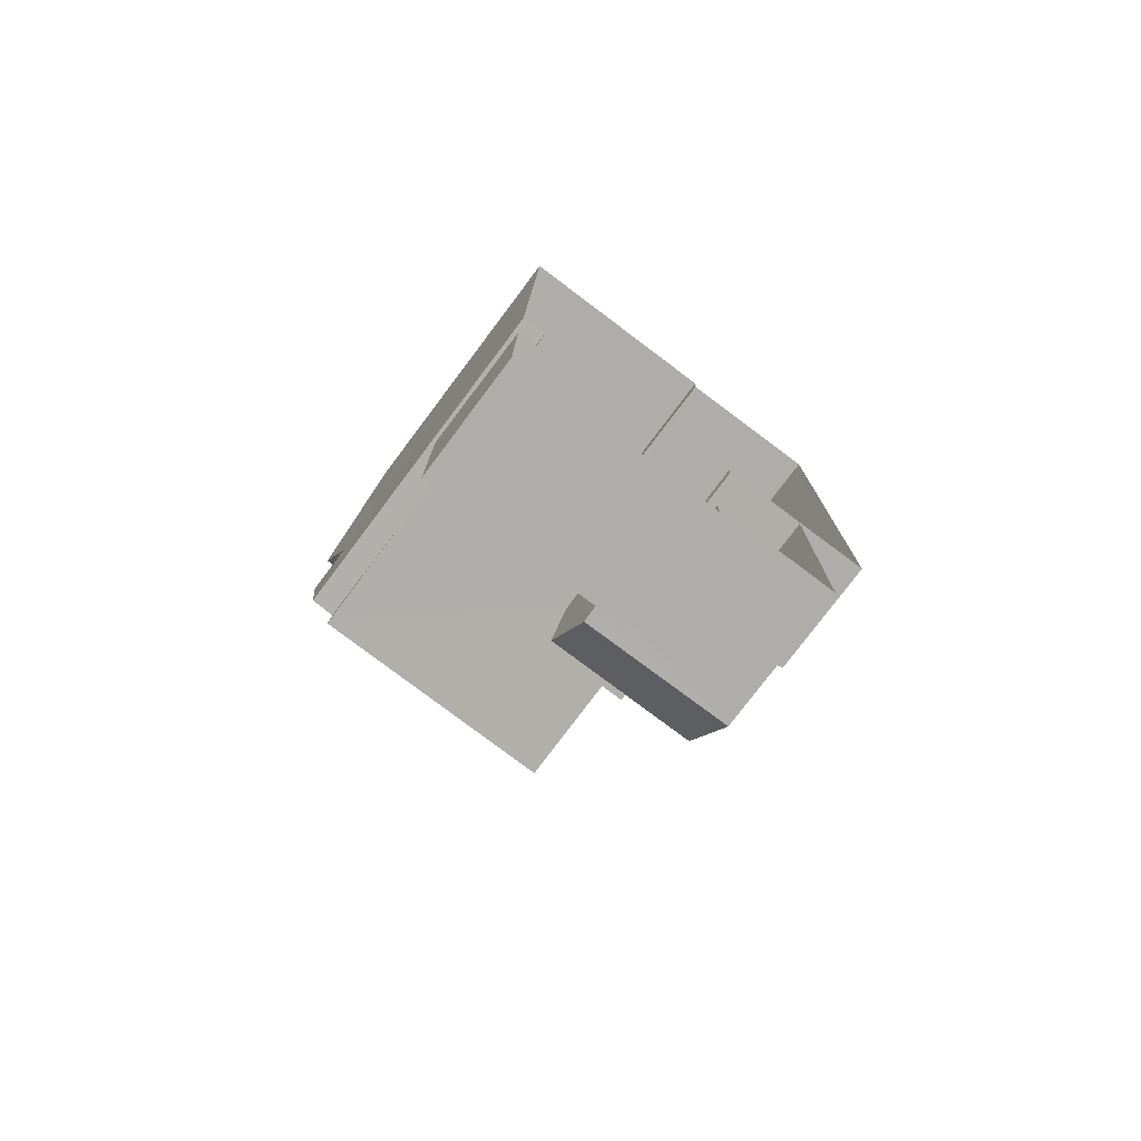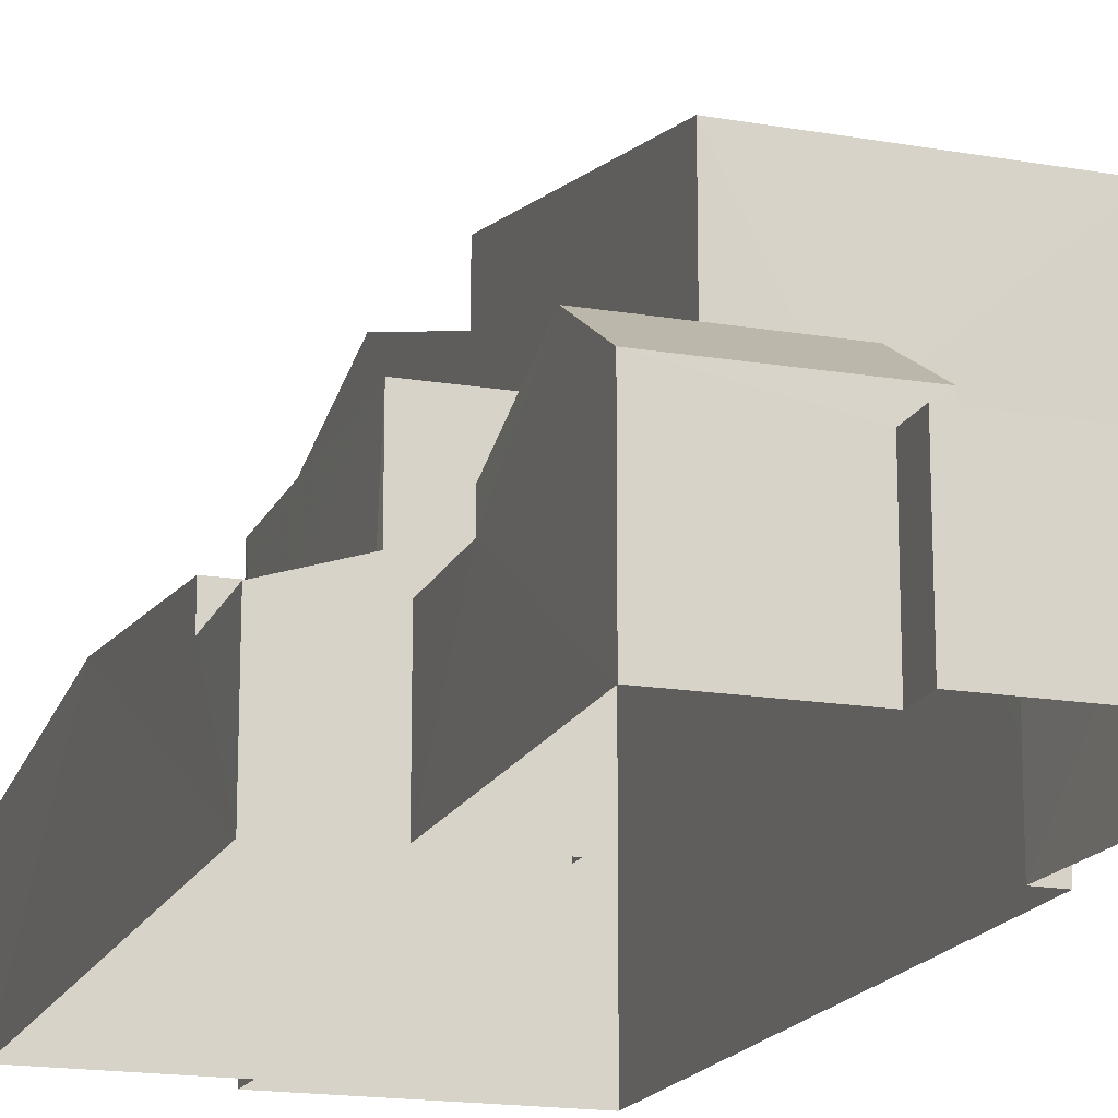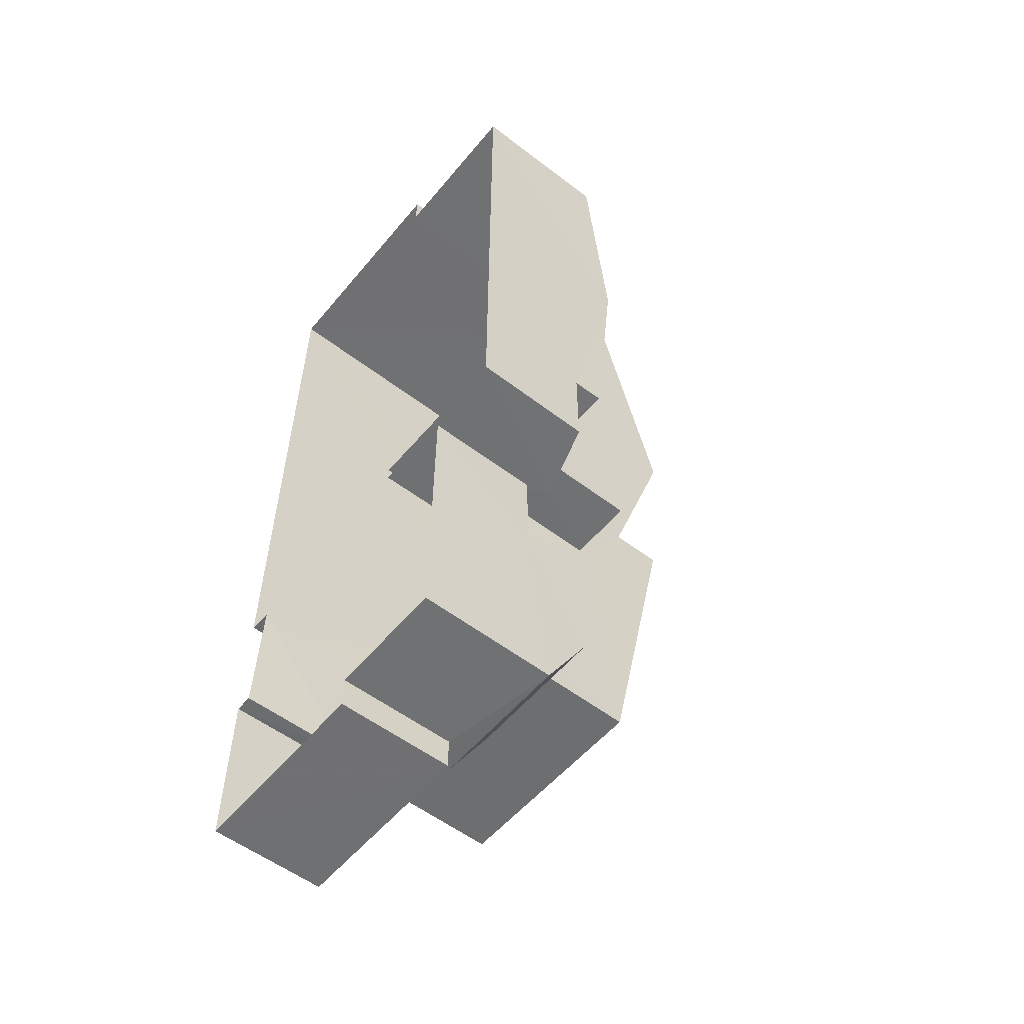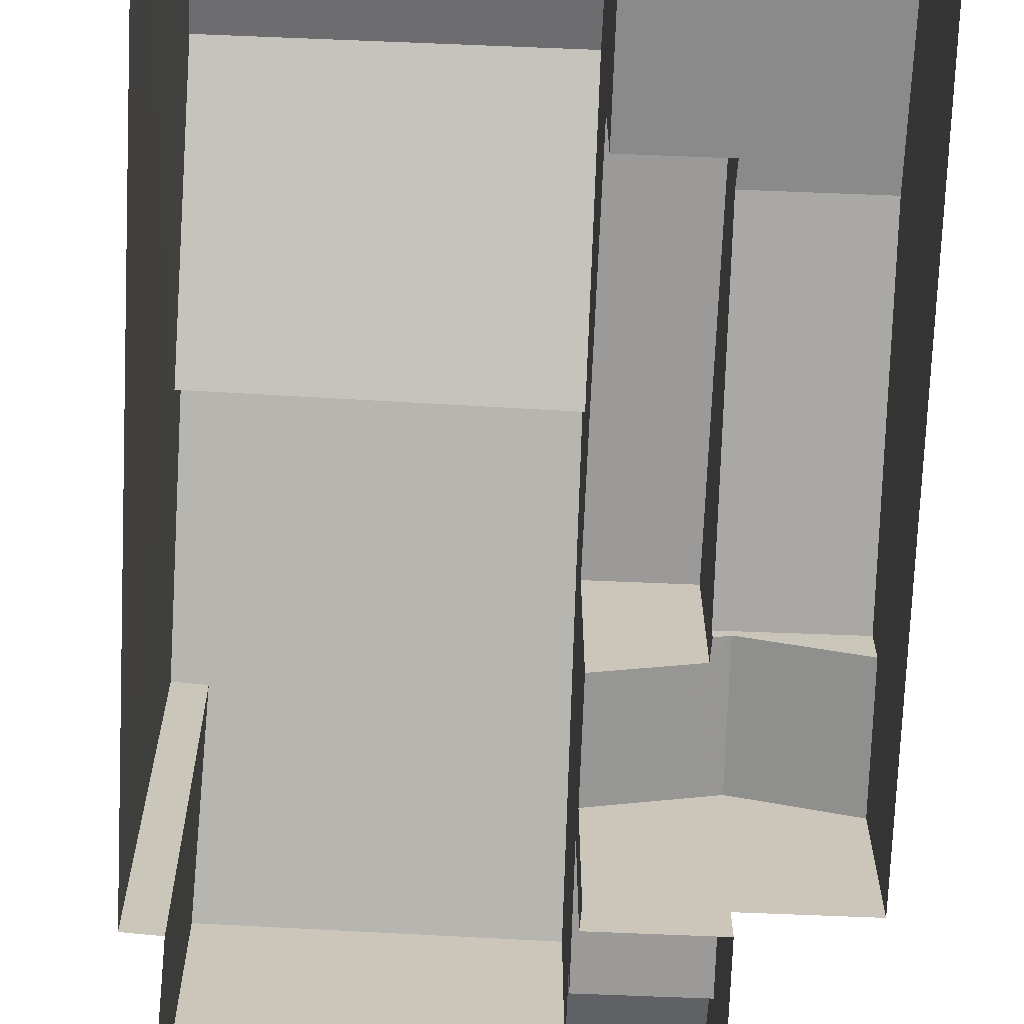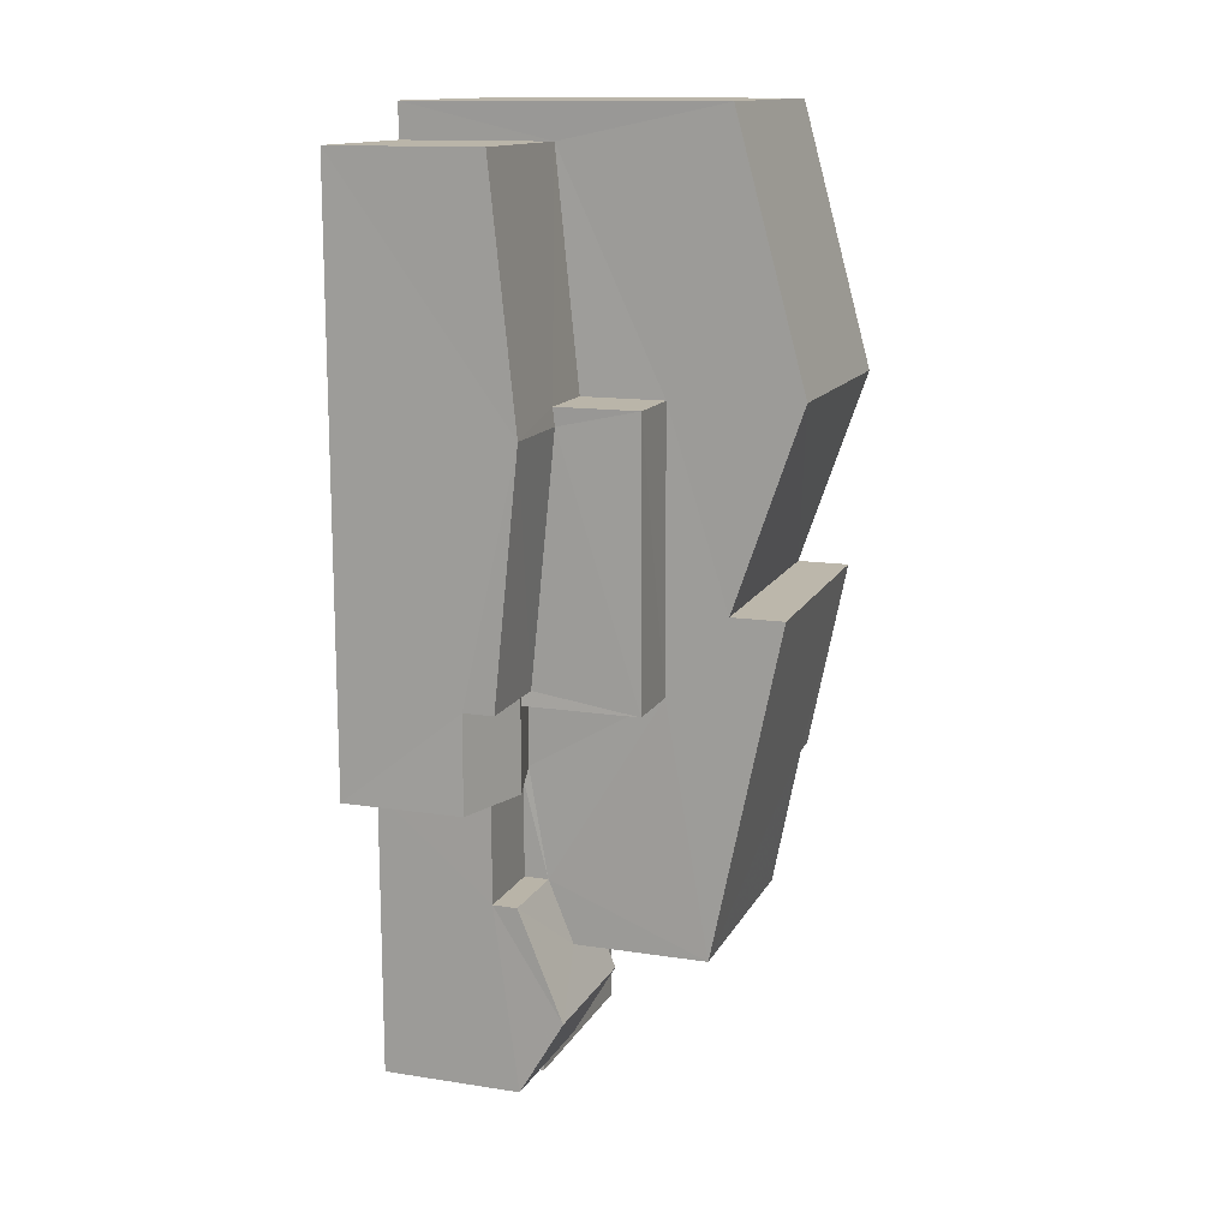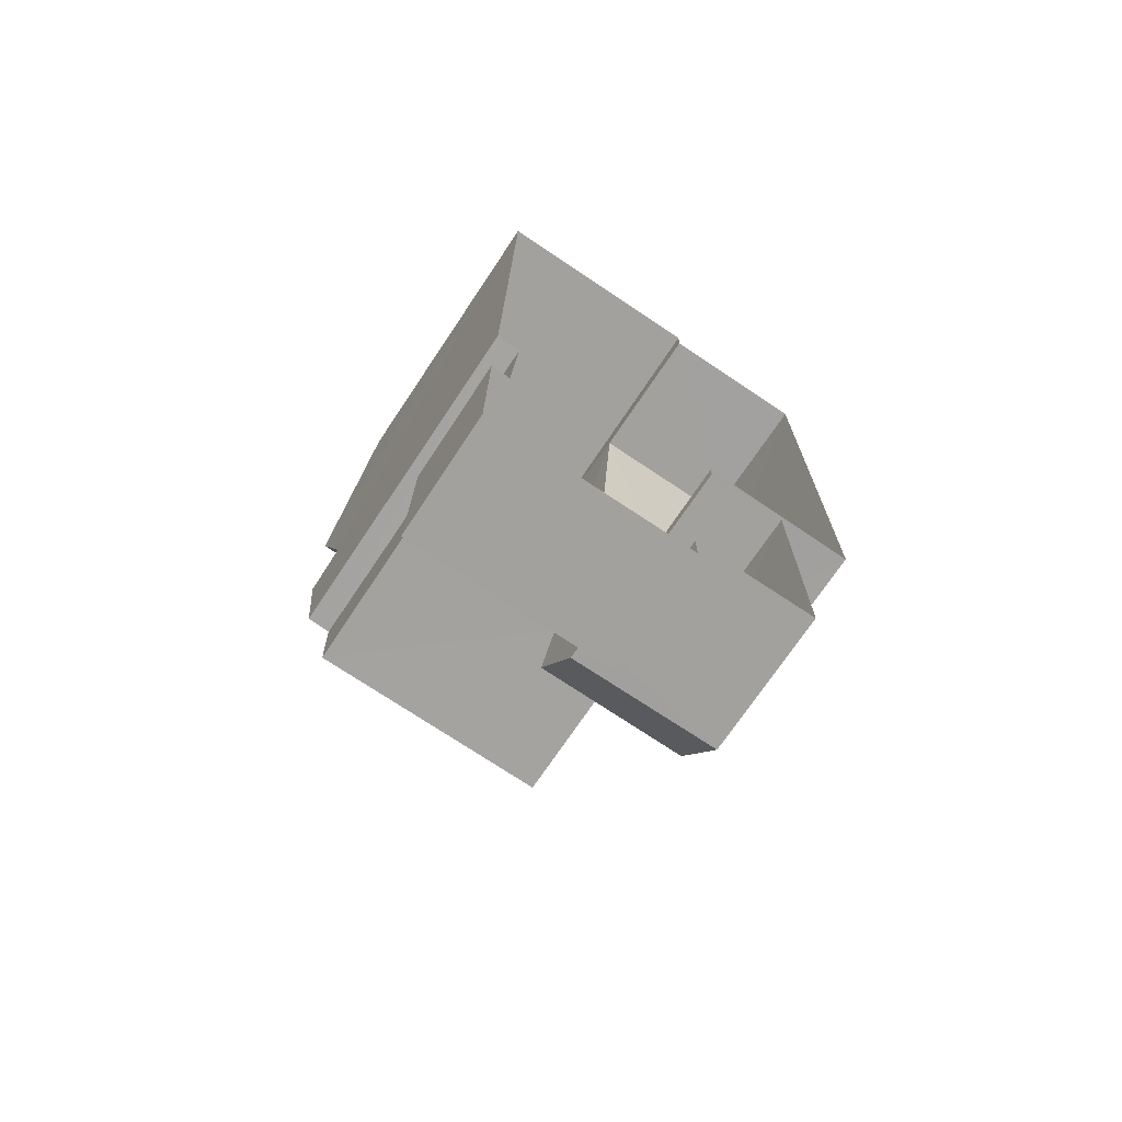
<metadata>
{"format":"obj","ext":"obj","renderer":"f3d","projection":"perspective","resolution":1024,"background":"white","views":[{"elev":-77.2,"azim":143.1,"up":"+Y"},{"elev":-17.3,"azim":-18.1,"up":"+Z"},{"elev":-55.3,"azim":-128.9,"up":"+Y"},{"elev":-69.3,"azim":178.0,"up":"+Z"},{"elev":13.3,"azim":-70.6,"up":"+Y"},{"elev":-72.0,"azim":146.2,"up":"+Y"}]}
</metadata>
<code>
v -3.163e+05 4.021e+04 2.898
v -3.163e+05 4.021e+04 2.899
v -3.163e+05 4.021e+04 2.896
v -3.163e+05 4.022e+04 2.898
v -3.163e+05 4.023e+04 2.903
v -3.163e+05 4.022e+04 2.898
v -3.163e+05 4.023e+04 2.905
v -3.163e+05 4.023e+04 2.905
v -3.163e+05 4.022e+04 2.901
v -3.163e+05 4.021e+04 2.9
v -3.163e+05 4.022e+04 2.897
v -3.163e+05 4.022e+04 2.898
v -3.163e+05 4.023e+04 2.907
v -3.163e+05 4.022e+04 2.903
v -3.163e+05 4.022e+04 2.902
v -3.163e+05 4.022e+04 2.901
v -3.163e+05 4.022e+04 5.421
v -3.163e+05 4.022e+04 5.421
v -3.163e+05 4.022e+04 5.422
v -3.163e+05 4.022e+04 5.421
v -3.163e+05 4.022e+04 5.541
v -3.163e+05 4.022e+04 5.996
v -3.163e+05 4.022e+04 6.077
v -3.163e+05 4.022e+04 6.078
v -3.163e+05 4.022e+04 5.542
v -3.163e+05 4.022e+04 5.996
v -3.163e+05 4.022e+04 6.213
v -3.163e+05 4.023e+04 6.765
v -3.163e+05 4.022e+04 6.214
v -3.163e+05 4.023e+04 6.764
v -3.163e+05 4.021e+04 5.494
v -3.163e+05 4.021e+04 5.494
v -3.163e+05 4.021e+04 5.494
v -3.163e+05 4.021e+04 5.492
v -3.163e+05 4.022e+04 5.495
v -3.163e+05 4.022e+04 5.493
v -3.163e+05 4.022e+04 5.493
v -3.163e+05 4.022e+04 5.493
v -3.163e+05 4.022e+04 5.961
v -3.163e+05 4.022e+04 5.961
v -3.163e+05 4.022e+04 6.518
v -3.163e+05 4.021e+04 6.941
v -3.163e+05 4.021e+04 6.939
v -3.163e+05 4.022e+04 6.507
v -3.163e+05 4.023e+04 9.843
v -3.163e+05 4.023e+04 9.846
v -3.163e+05 4.023e+04 11.37
v -3.163e+05 4.023e+04 11.37
v -3.163e+05 4.022e+04 8.527
v -3.163e+05 4.023e+04 8.53
v -3.163e+05 4.022e+04 8.528
v -3.163e+05 4.023e+04 8.529
v -3.163e+05 4.023e+04 6.725
v -3.163e+05 4.023e+04 6.217
v -3.163e+05 4.023e+04 6.215
v -3.163e+05 4.023e+04 6.724
v -3.163e+05 4.022e+04 9.882
v -3.163e+05 4.022e+04 9.855
v -3.163e+05 4.021e+04 5.959
v -3.163e+05 4.021e+04 5.96
v -3.163e+05 4.022e+04 10.14
v -3.163e+05 4.022e+04 11.02
v -3.163e+05 4.022e+04 9.487
v -3.163e+05 4.022e+04 9.48
v -3.163e+05 4.022e+04 11.01
v -3.163e+05 4.022e+04 10.14
v -3.163e+05 4.022e+04 5.543
v -3.163e+05 4.022e+04 5.544
f 1 2 3
f 4 5 6
f 7 5 8
f 9 2 10
f 11 3 12
f 13 8 14
f 9 10 15
f 8 16 14
f 4 12 9
f 16 4 9
f 3 2 12
f 4 8 5
f 12 2 9
f 16 8 4
f 17 18 19
f 20 17 19
f 21 22 23
f 23 22 24
f 21 25 22
f 24 22 26
f 27 28 29
f 27 30 28
f 31 32 33
f 32 34 33
f 35 33 36
f 36 34 37
f 36 37 38
f 33 34 36
f 39 40 41
f 40 42 41
f 41 43 44
f 41 42 43
f 45 46 47
f 48 45 47
f 49 50 51
f 49 52 50
f 28 53 54
f 54 53 55
f 28 30 53
f 55 53 56
f 57 48 47
f 58 57 47
f 42 59 43
f 42 60 59
f 61 62 63
f 63 64 61
f 65 62 61
f 66 65 61
f 24 67 23
f 24 68 67
f 38 37 11
f 12 38 11
f 16 9 18
f 8 55 7
f 39 41 63
f 56 52 55
f 55 46 7
f 18 17 39
f 62 49 63
f 21 49 25
f 16 18 21
f 52 47 46
f 52 49 58
f 58 49 62
f 58 47 52
f 49 39 63
f 52 46 55
f 21 18 39
f 49 21 39
f 67 14 23
f 14 16 23
f 16 21 23
f 10 31 60
f 60 31 59
f 10 2 31
f 59 31 33
f 56 50 52
f 56 53 50
f 65 66 57
f 5 48 57
f 45 48 5
f 57 66 6
f 5 57 6
f 37 3 11
f 37 34 3
f 54 13 28
f 29 28 68
f 28 13 14
f 68 14 67
f 68 28 14
f 9 15 19
f 18 9 19
f 61 4 6
f 66 61 6
f 12 4 38
f 4 61 38
f 38 64 36
f 38 61 64
f 17 40 39
f 17 20 40
f 26 22 27
f 22 51 27
f 30 50 53
f 30 51 50
f 27 51 30
f 35 36 44
f 36 64 44
f 44 63 41
f 44 64 63
f 46 5 7
f 46 45 5
f 32 1 3
f 34 32 3
f 44 43 35
f 35 43 33
f 43 59 33
f 24 29 68
f 26 27 24
f 24 27 29
f 57 62 65
f 57 58 62
f 22 49 51
f 22 25 49
f 31 1 32
f 31 2 1
f 60 42 20
f 60 20 10
f 10 20 15
f 42 40 20
f 15 20 19
f 8 13 54
f 55 8 54

</code>
